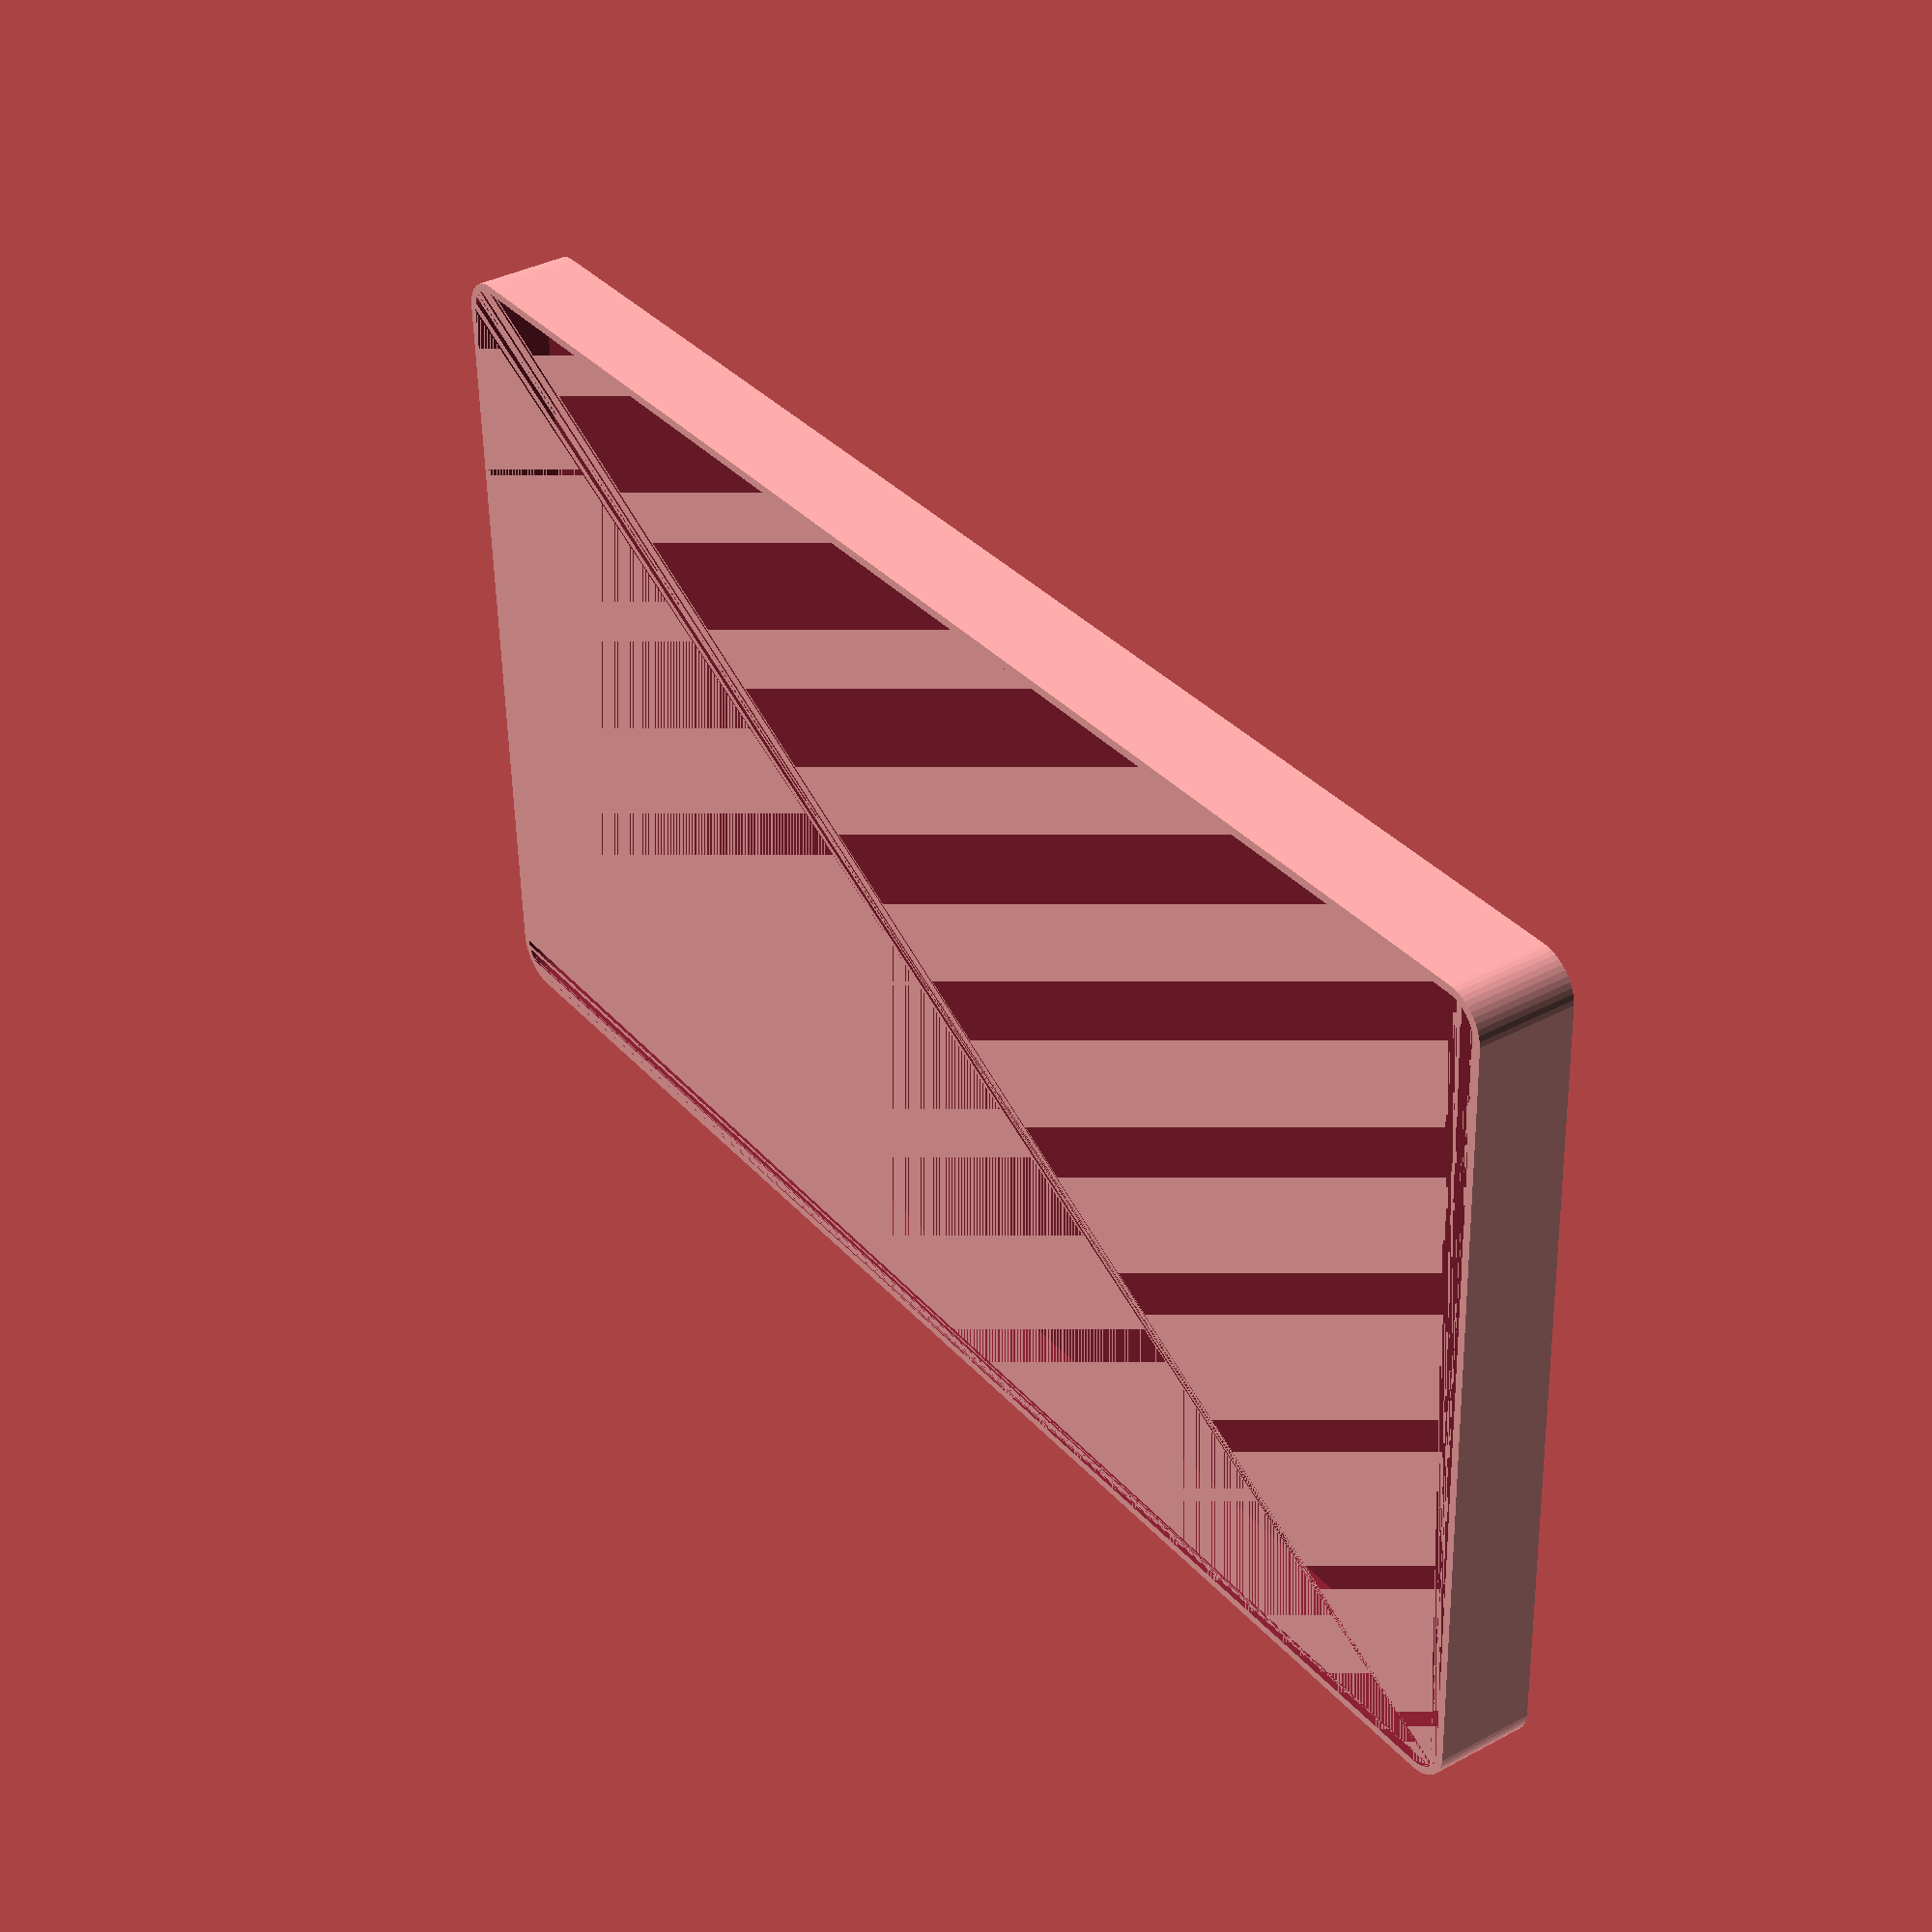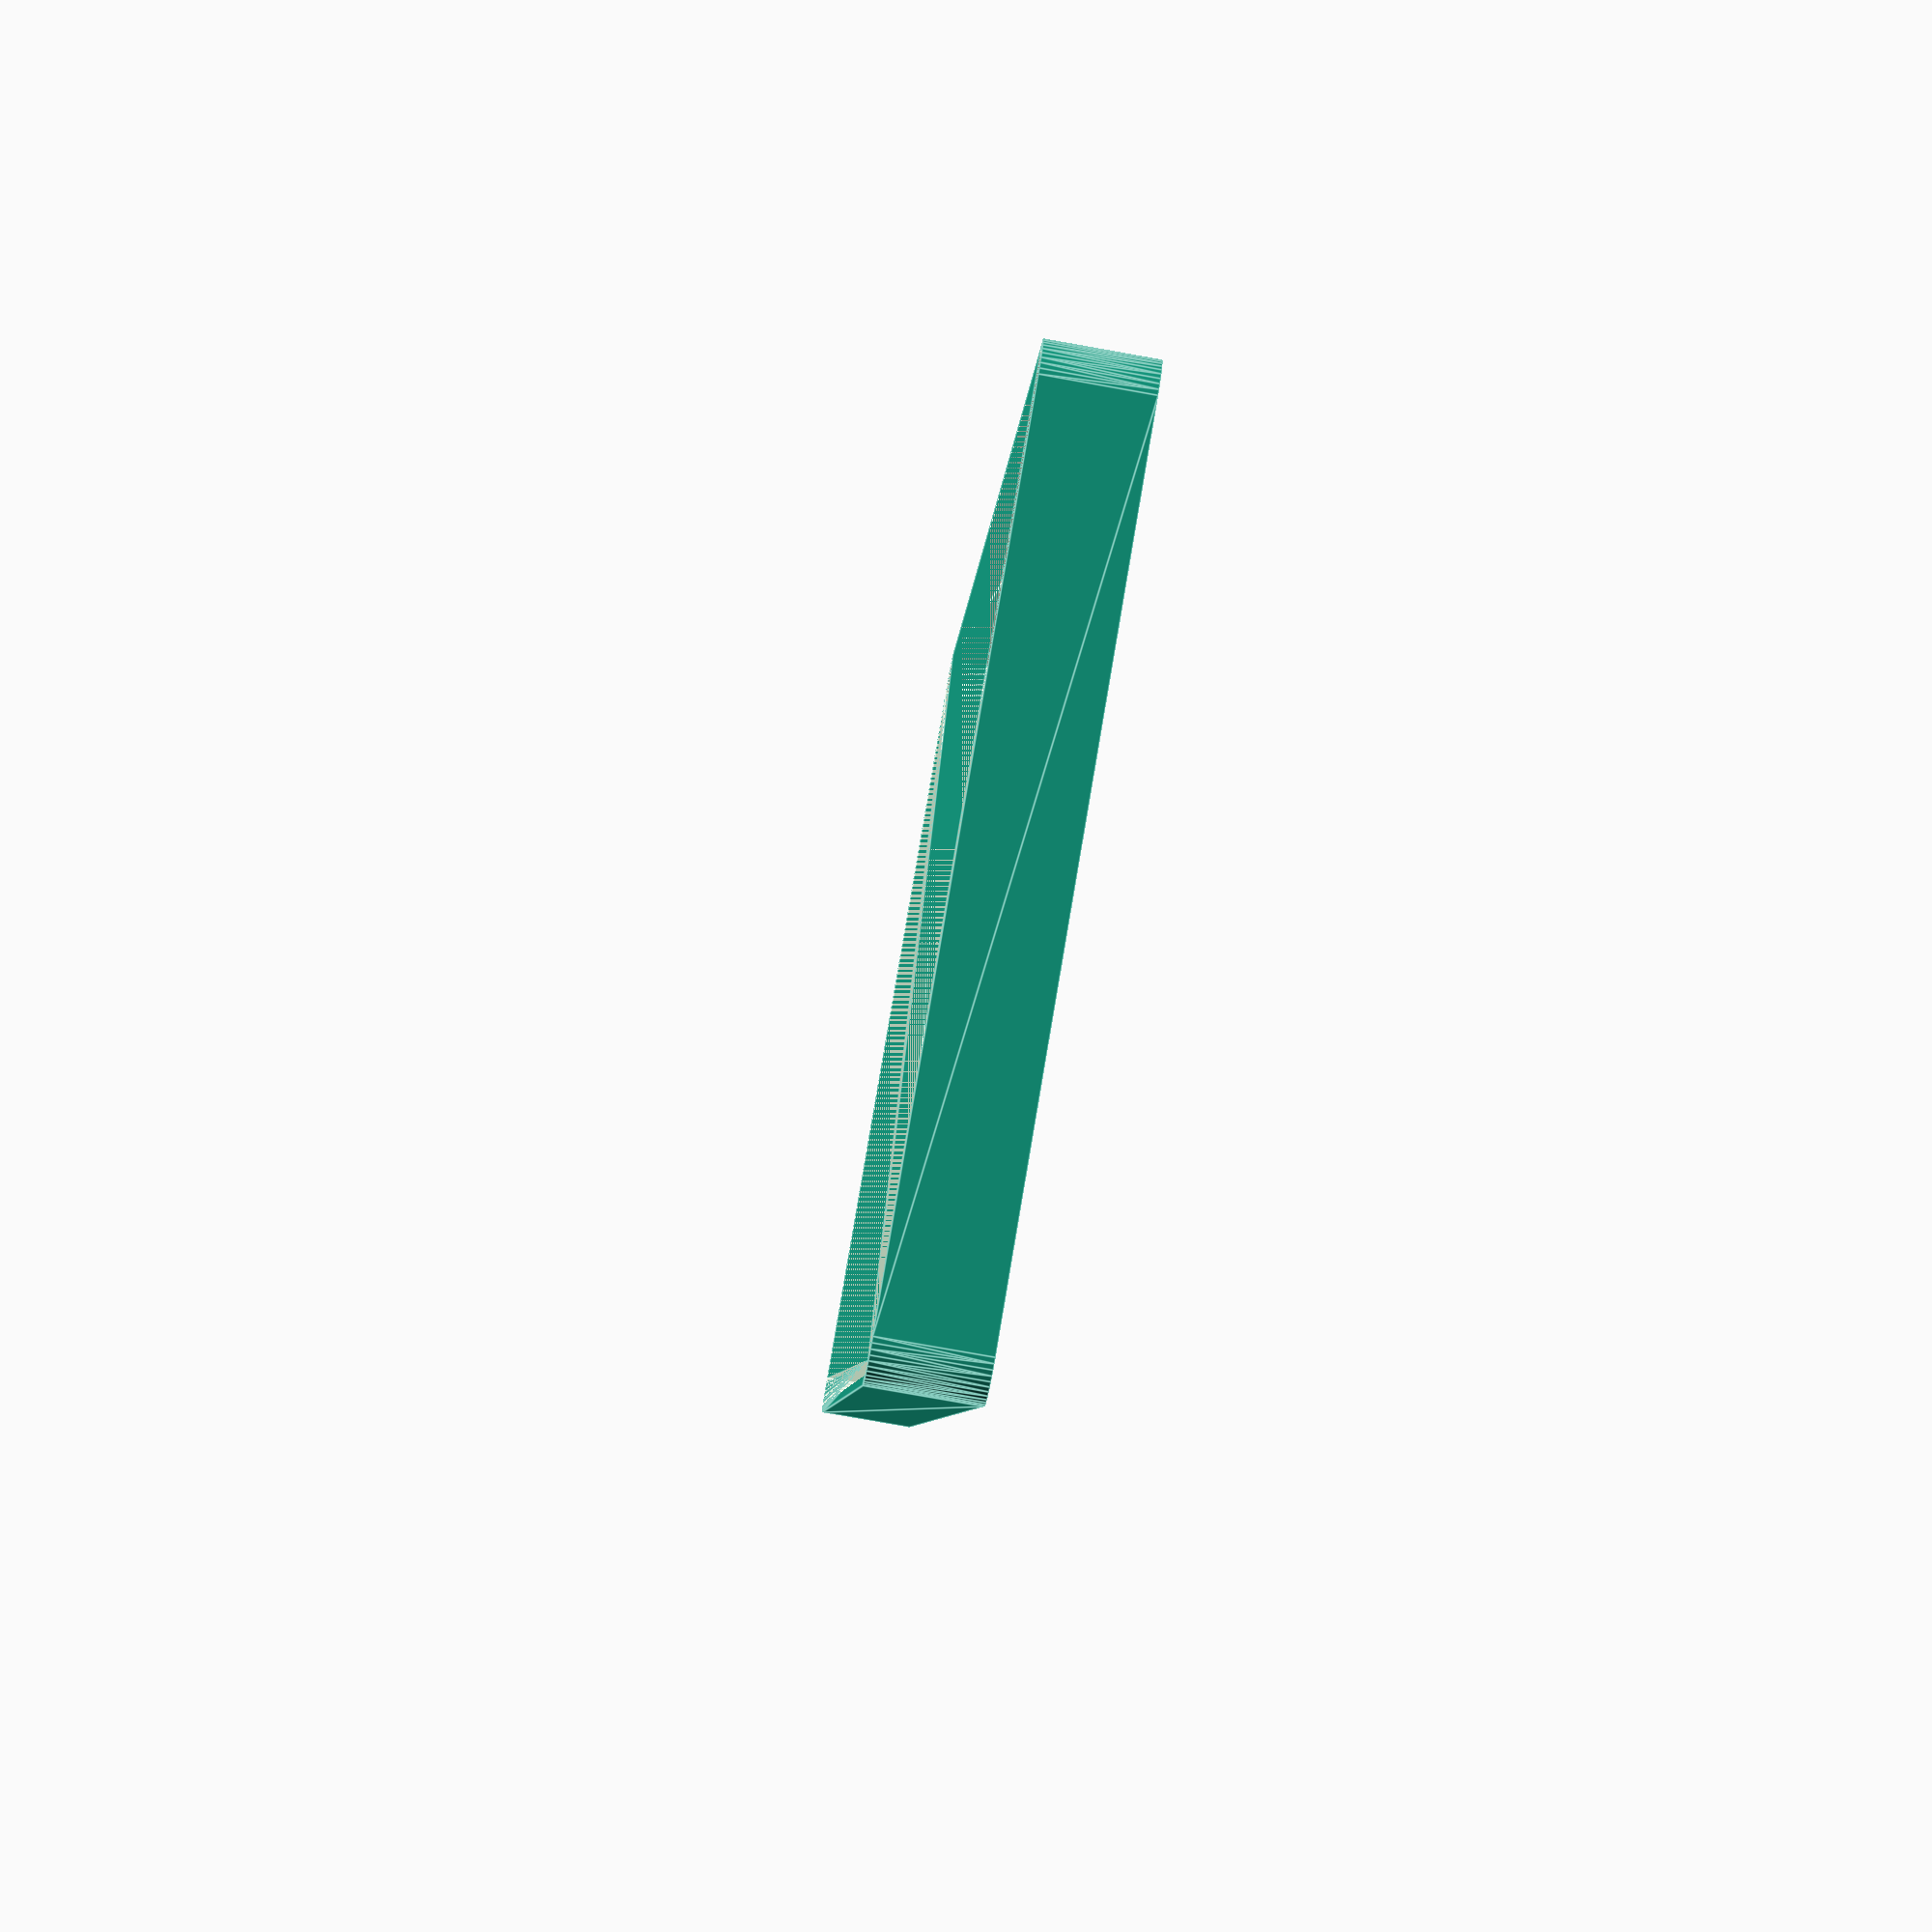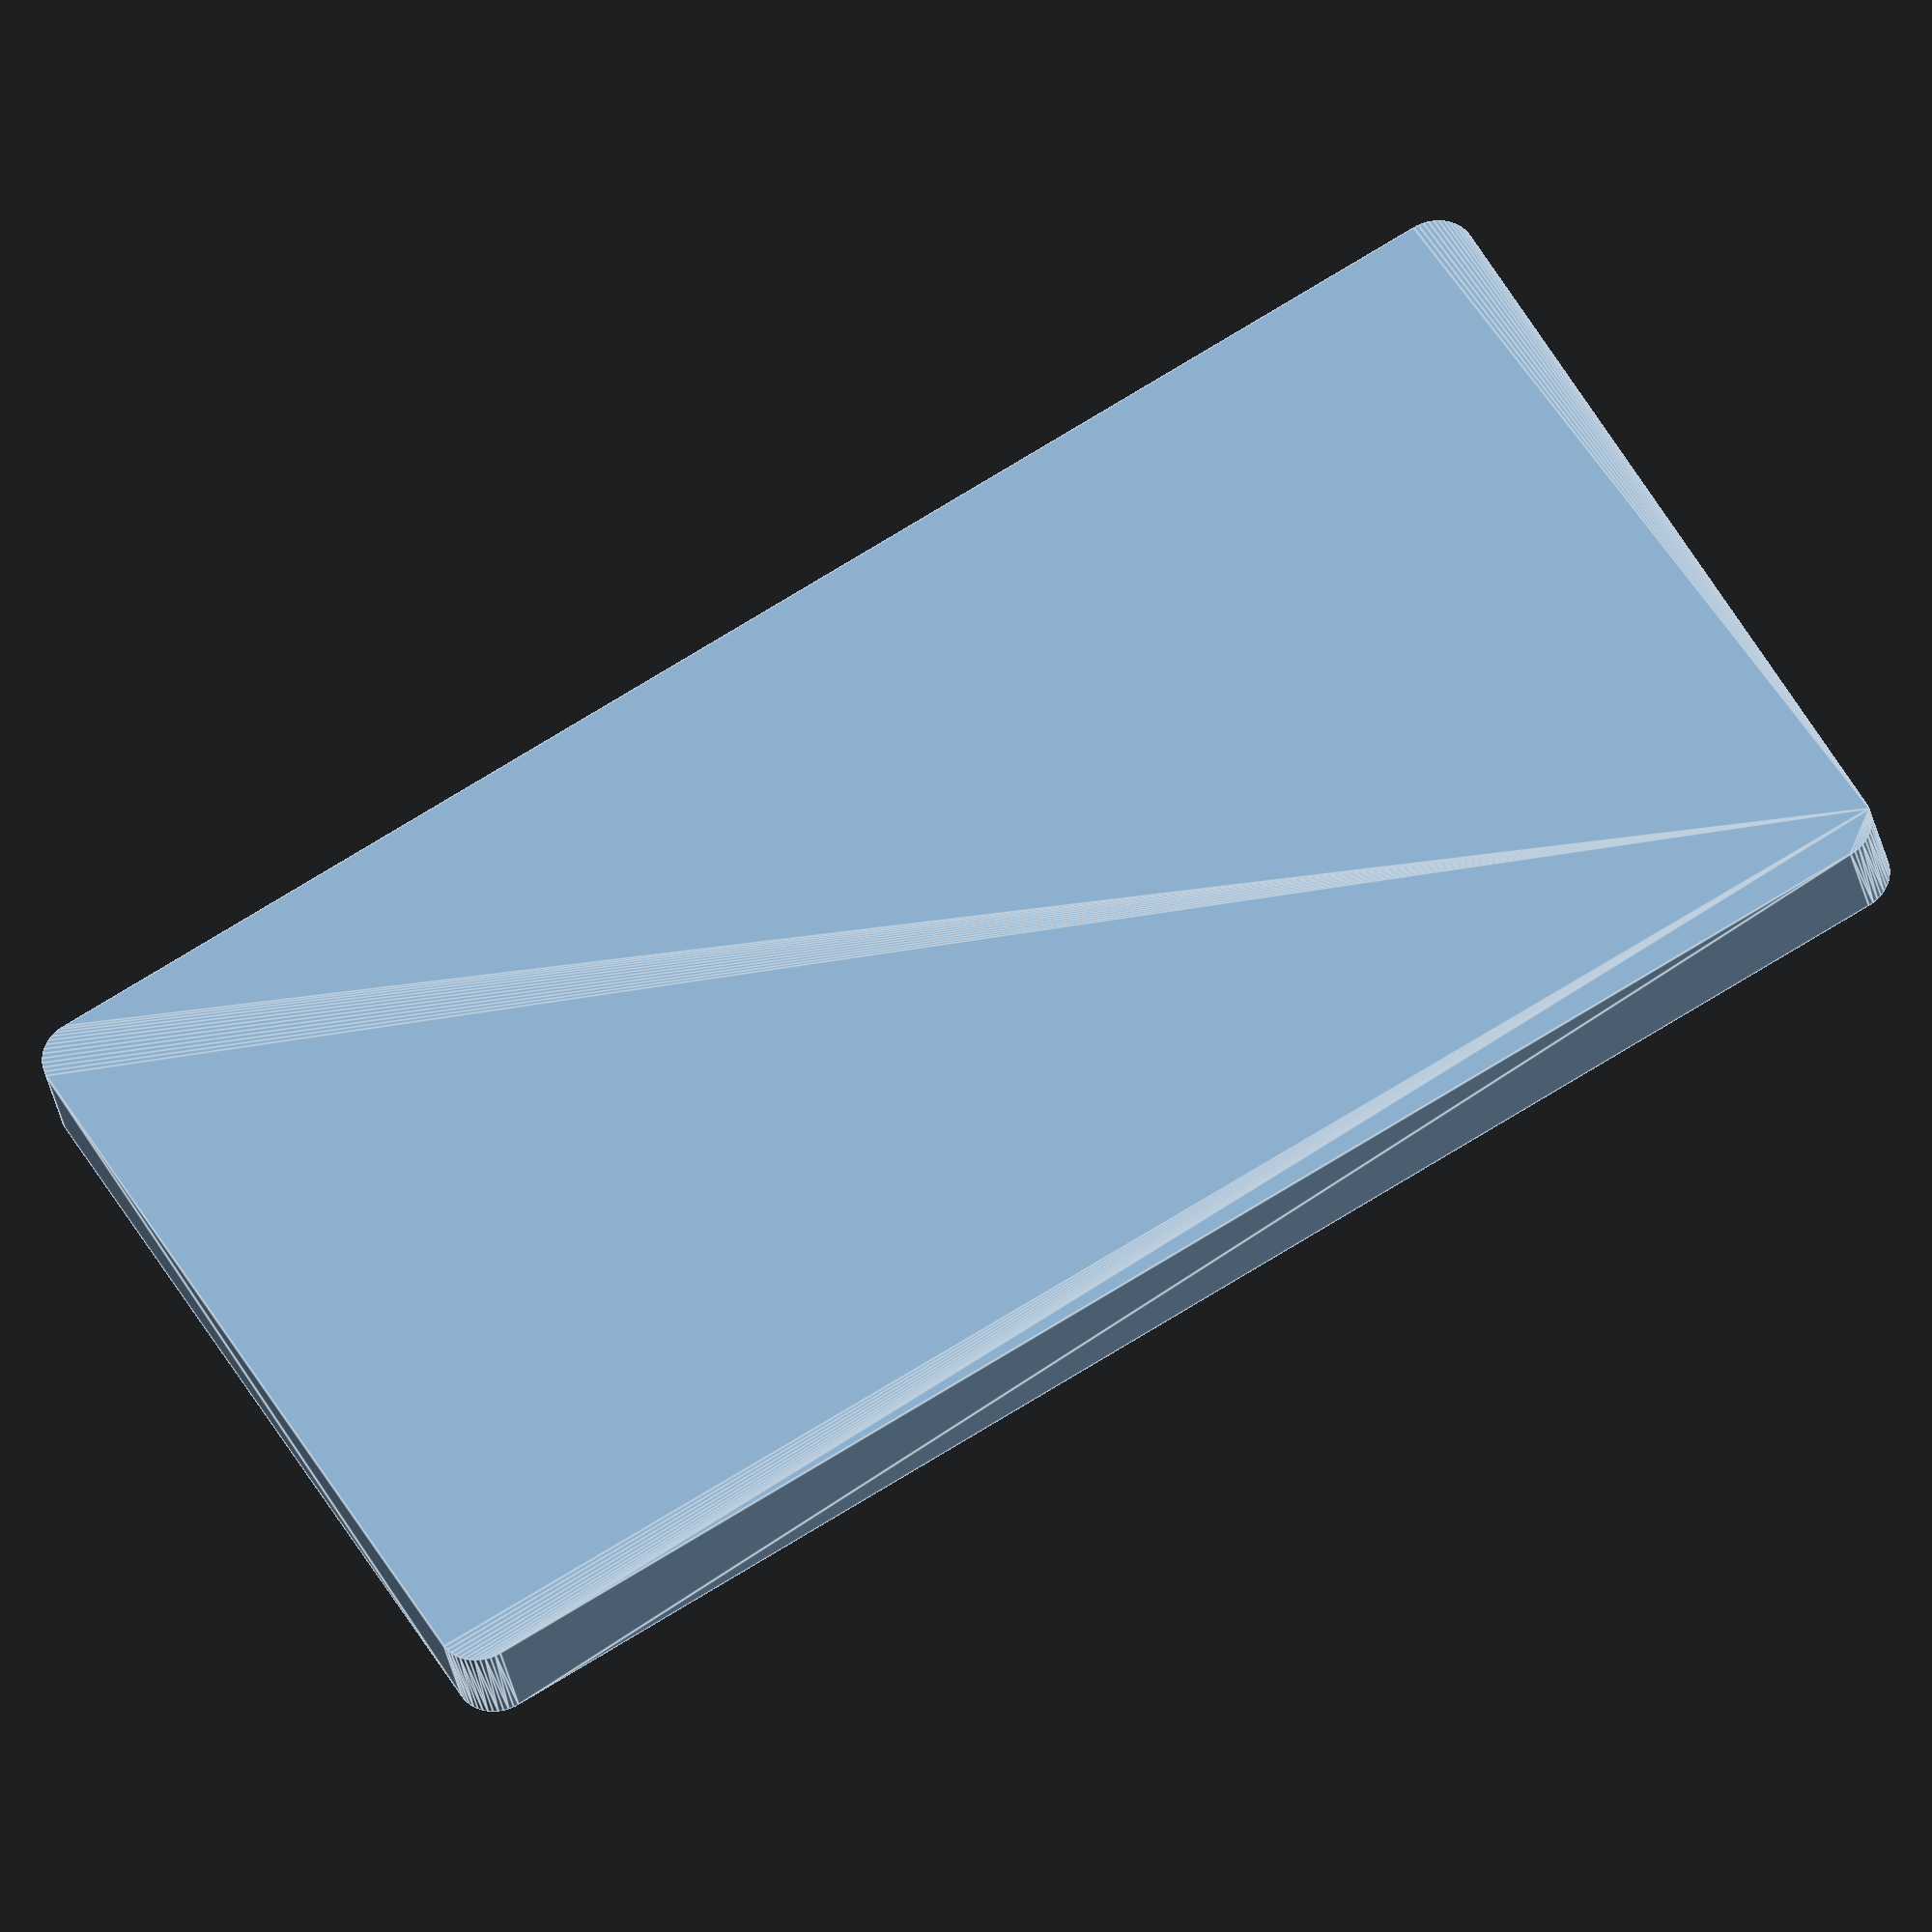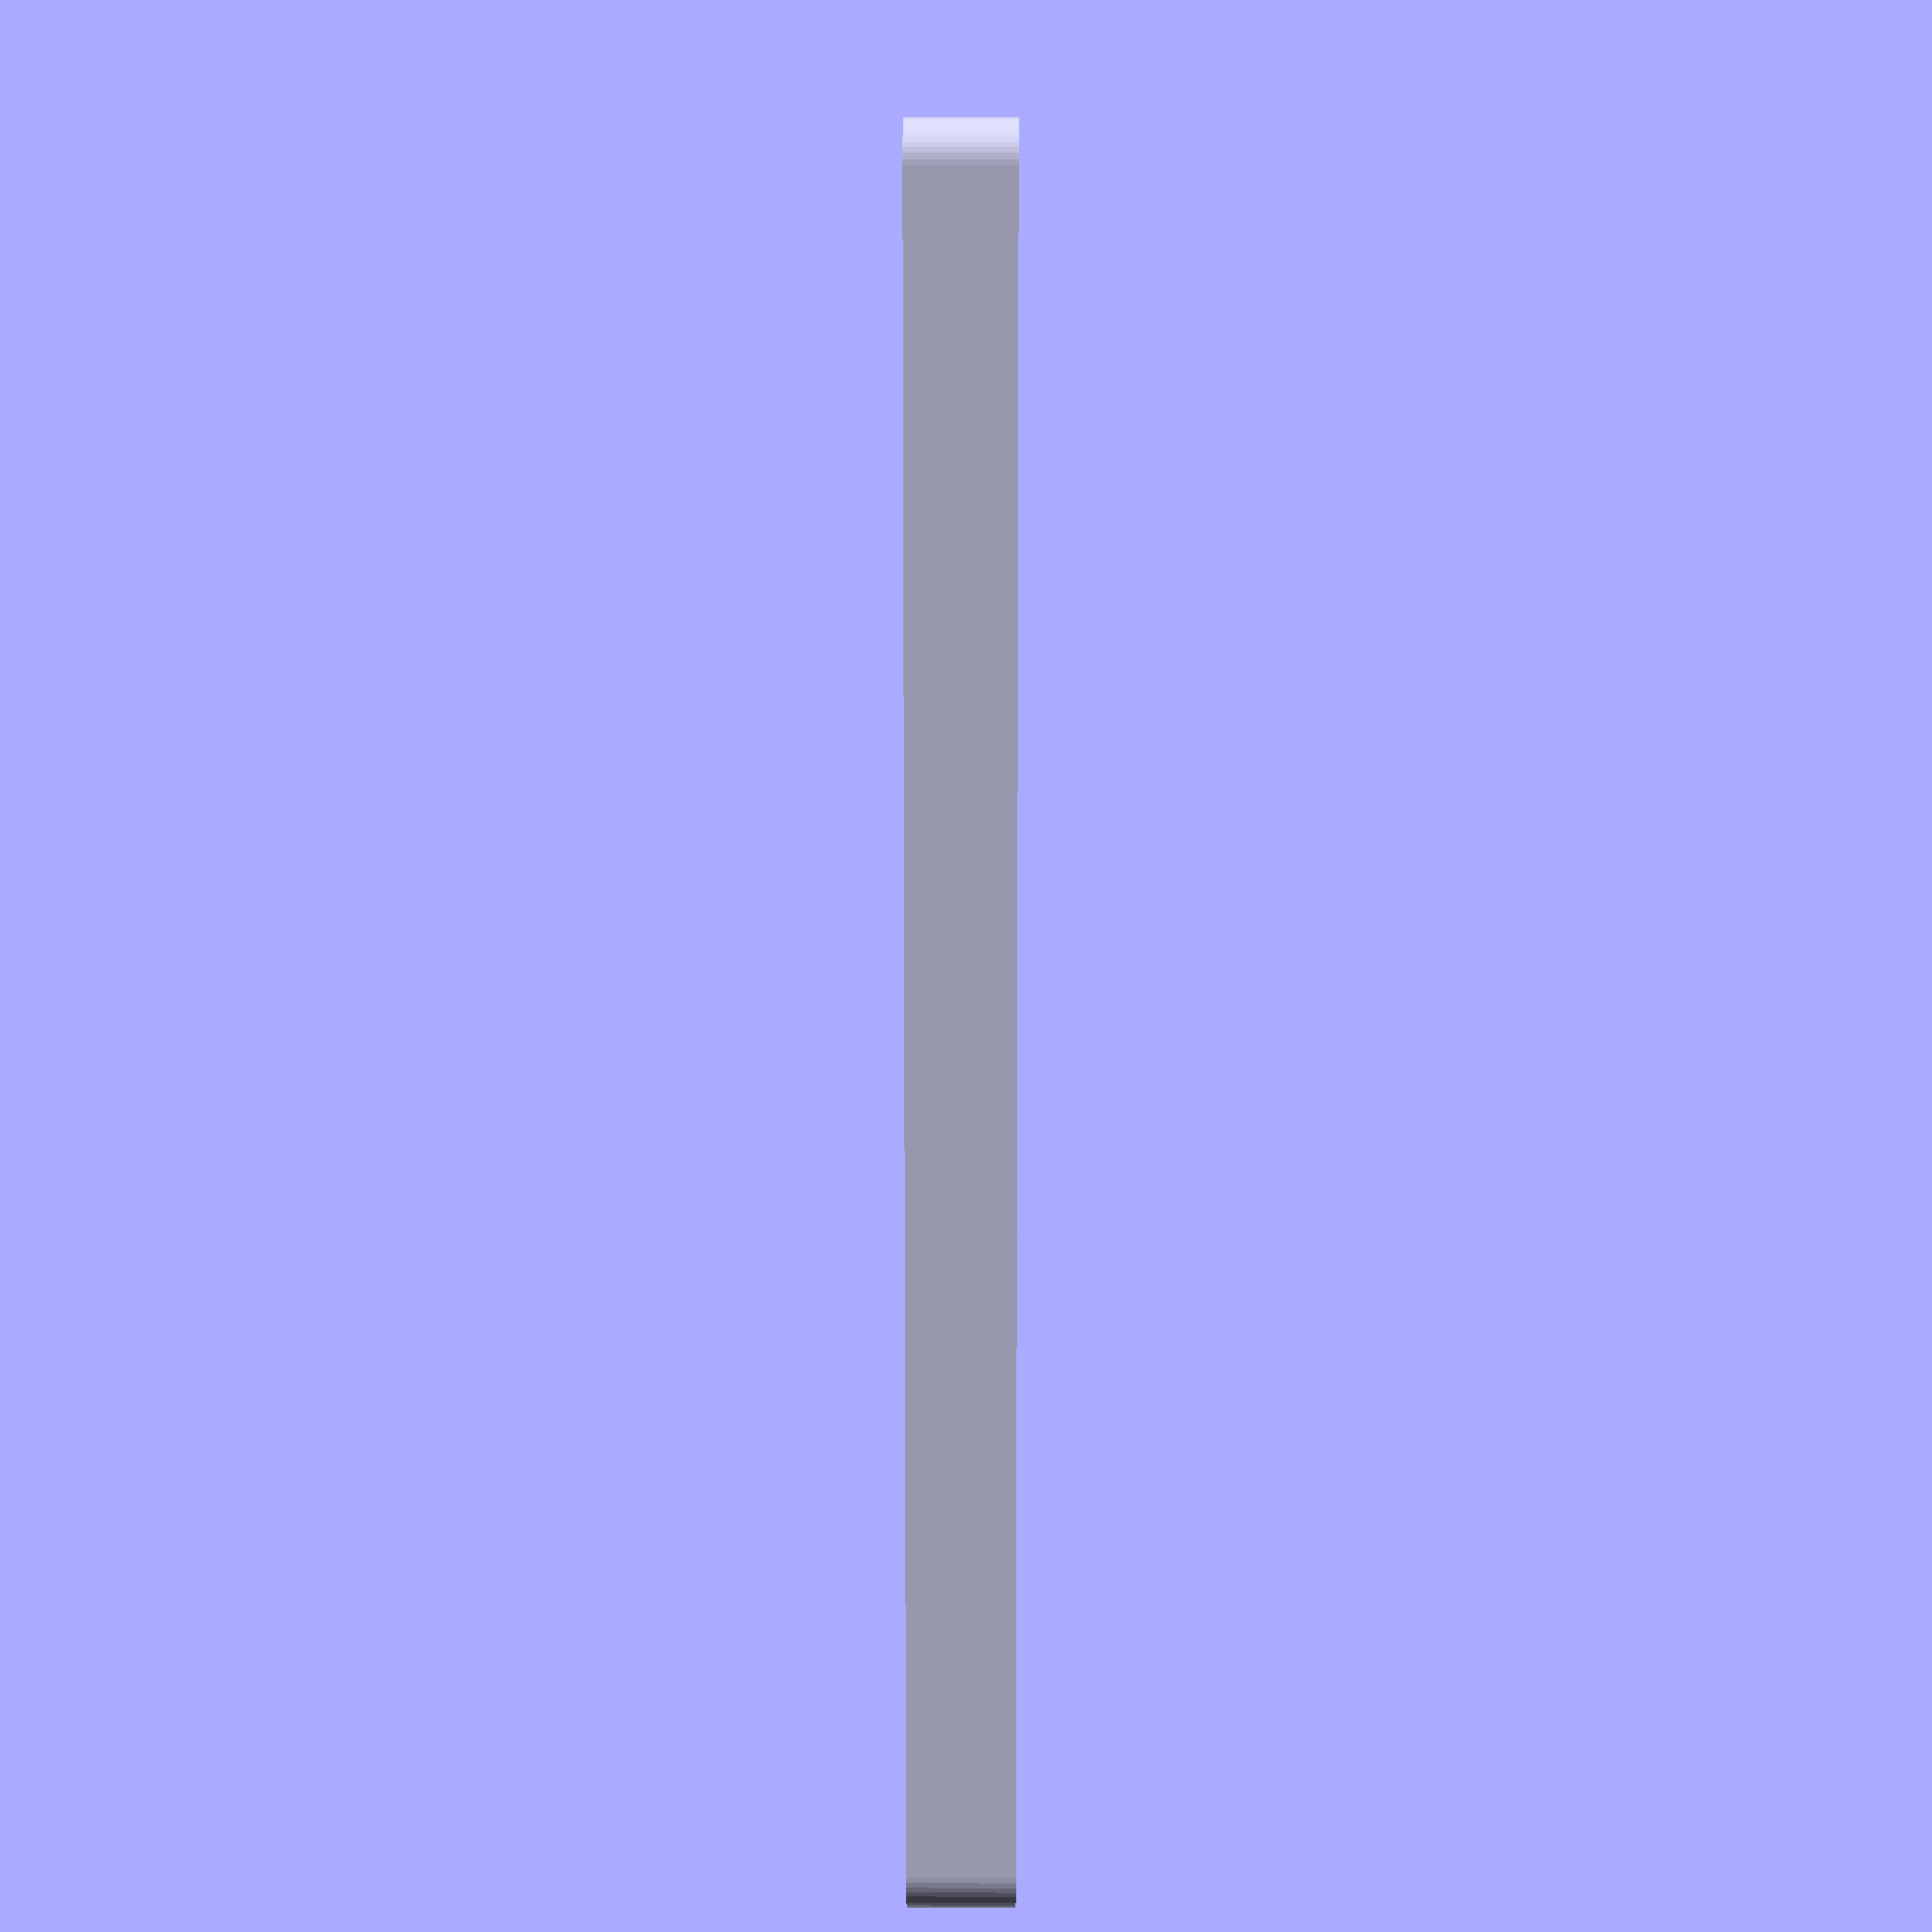
<openscad>
$fn = 50;


difference() {
	union() {
		hull() {
			translate(v = [-47.5000000000, 92.5000000000, 0]) {
				cylinder(h = 12, r = 5);
			}
			translate(v = [47.5000000000, 92.5000000000, 0]) {
				cylinder(h = 12, r = 5);
			}
			translate(v = [-47.5000000000, -92.5000000000, 0]) {
				cylinder(h = 12, r = 5);
			}
			translate(v = [47.5000000000, -92.5000000000, 0]) {
				cylinder(h = 12, r = 5);
			}
		}
	}
	union() {
		translate(v = [0, 0, 2]) {
			hull() {
				translate(v = [-47.5000000000, 92.5000000000, 0]) {
					cylinder(h = 10, r = 4);
				}
				translate(v = [47.5000000000, 92.5000000000, 0]) {
					cylinder(h = 10, r = 4);
				}
				translate(v = [-47.5000000000, -92.5000000000, 0]) {
					cylinder(h = 10, r = 4);
				}
				translate(v = [47.5000000000, -92.5000000000, 0]) {
					cylinder(h = 10, r = 4);
				}
			}
		}
	}
}
</openscad>
<views>
elev=143.5 azim=88.2 roll=124.9 proj=p view=wireframe
elev=79.4 azim=343.1 roll=79.9 proj=p view=edges
elev=31.0 azim=119.7 roll=190.4 proj=o view=edges
elev=350.7 azim=180.1 roll=90.6 proj=p view=solid
</views>
